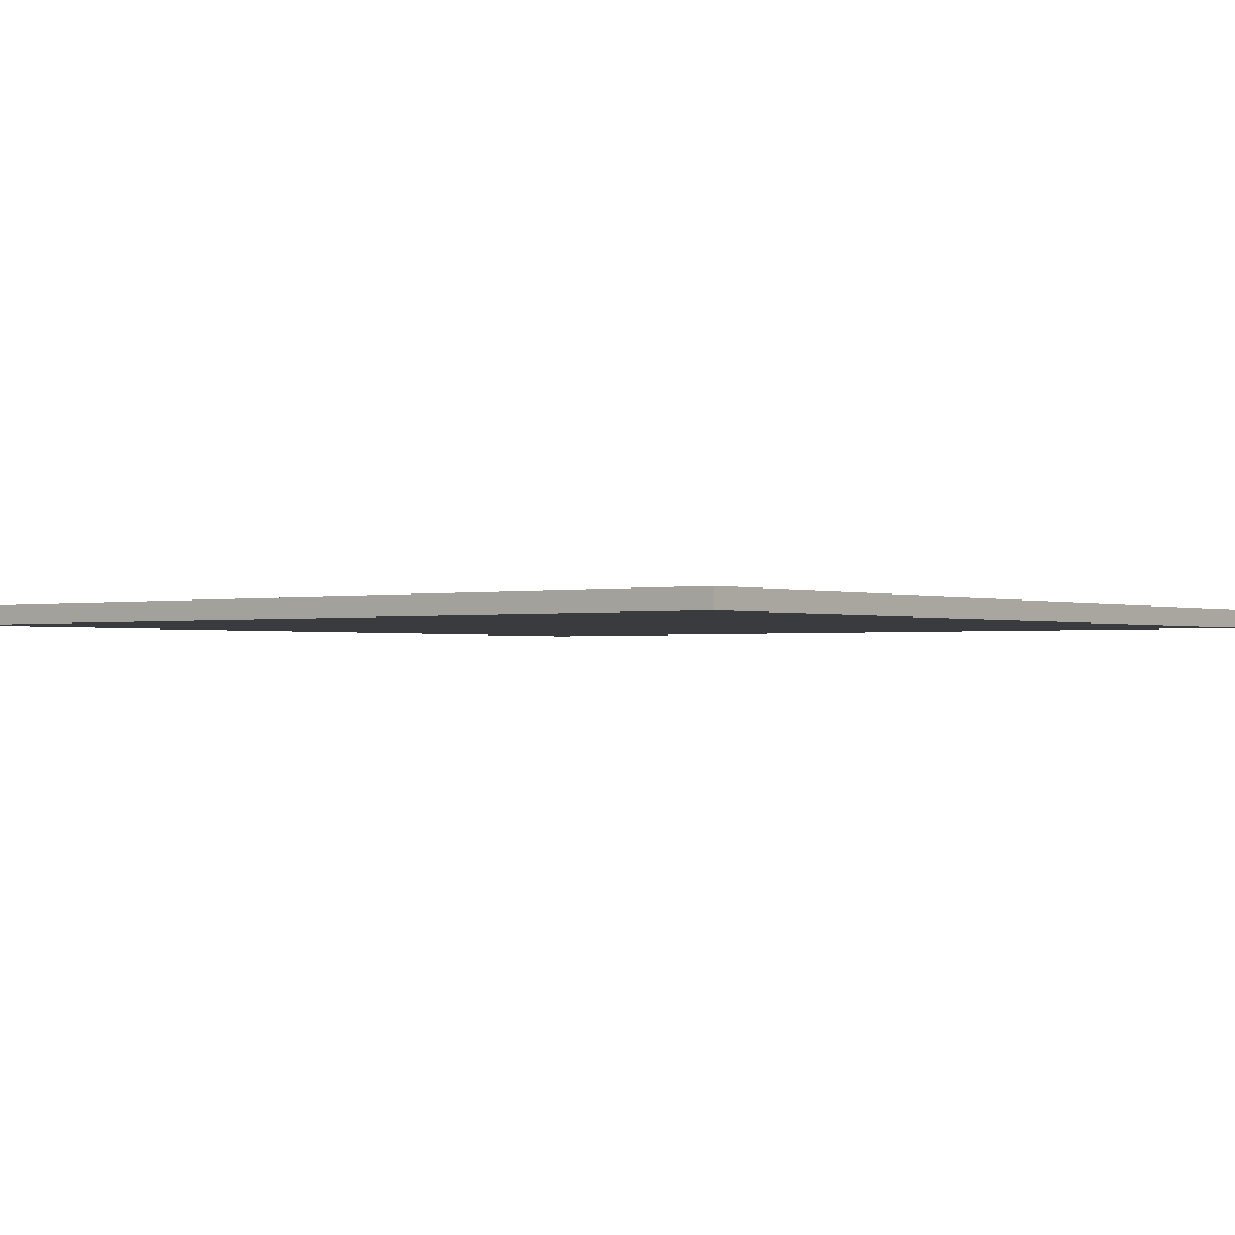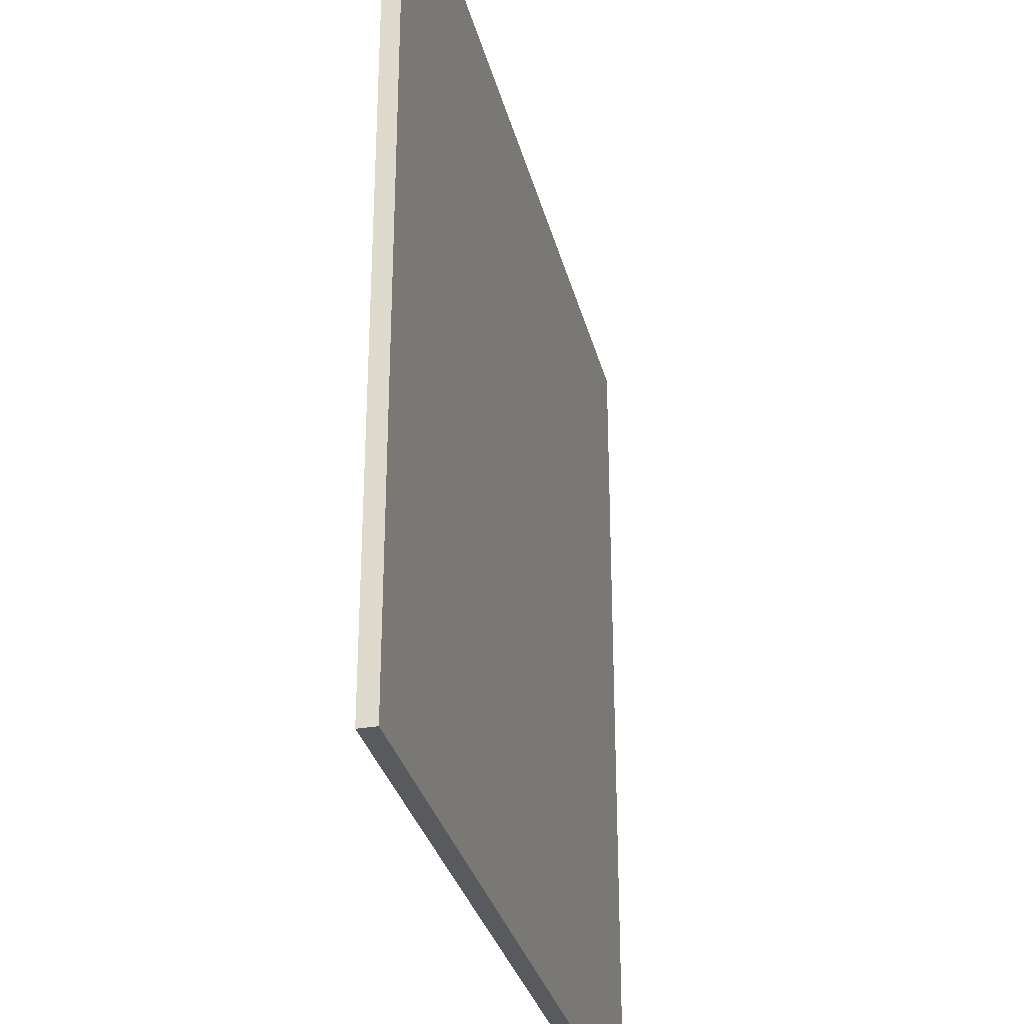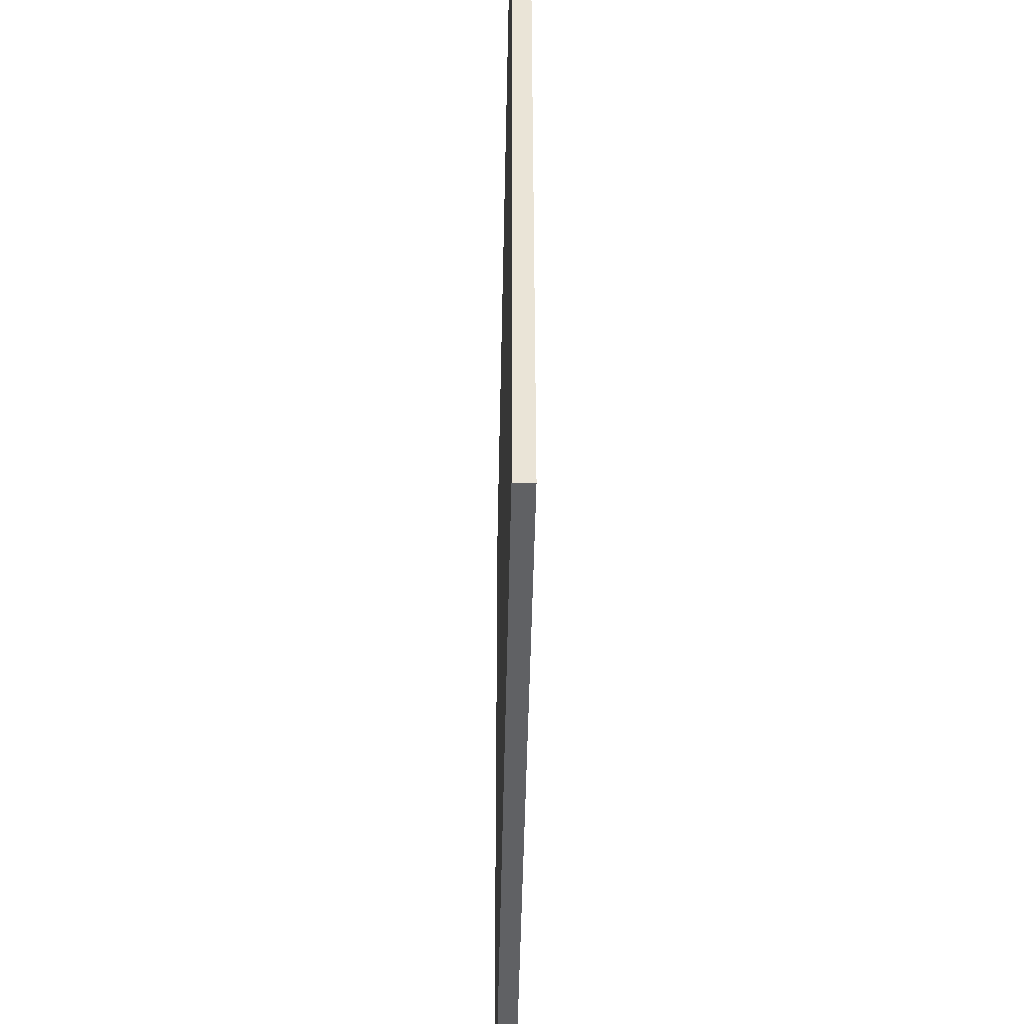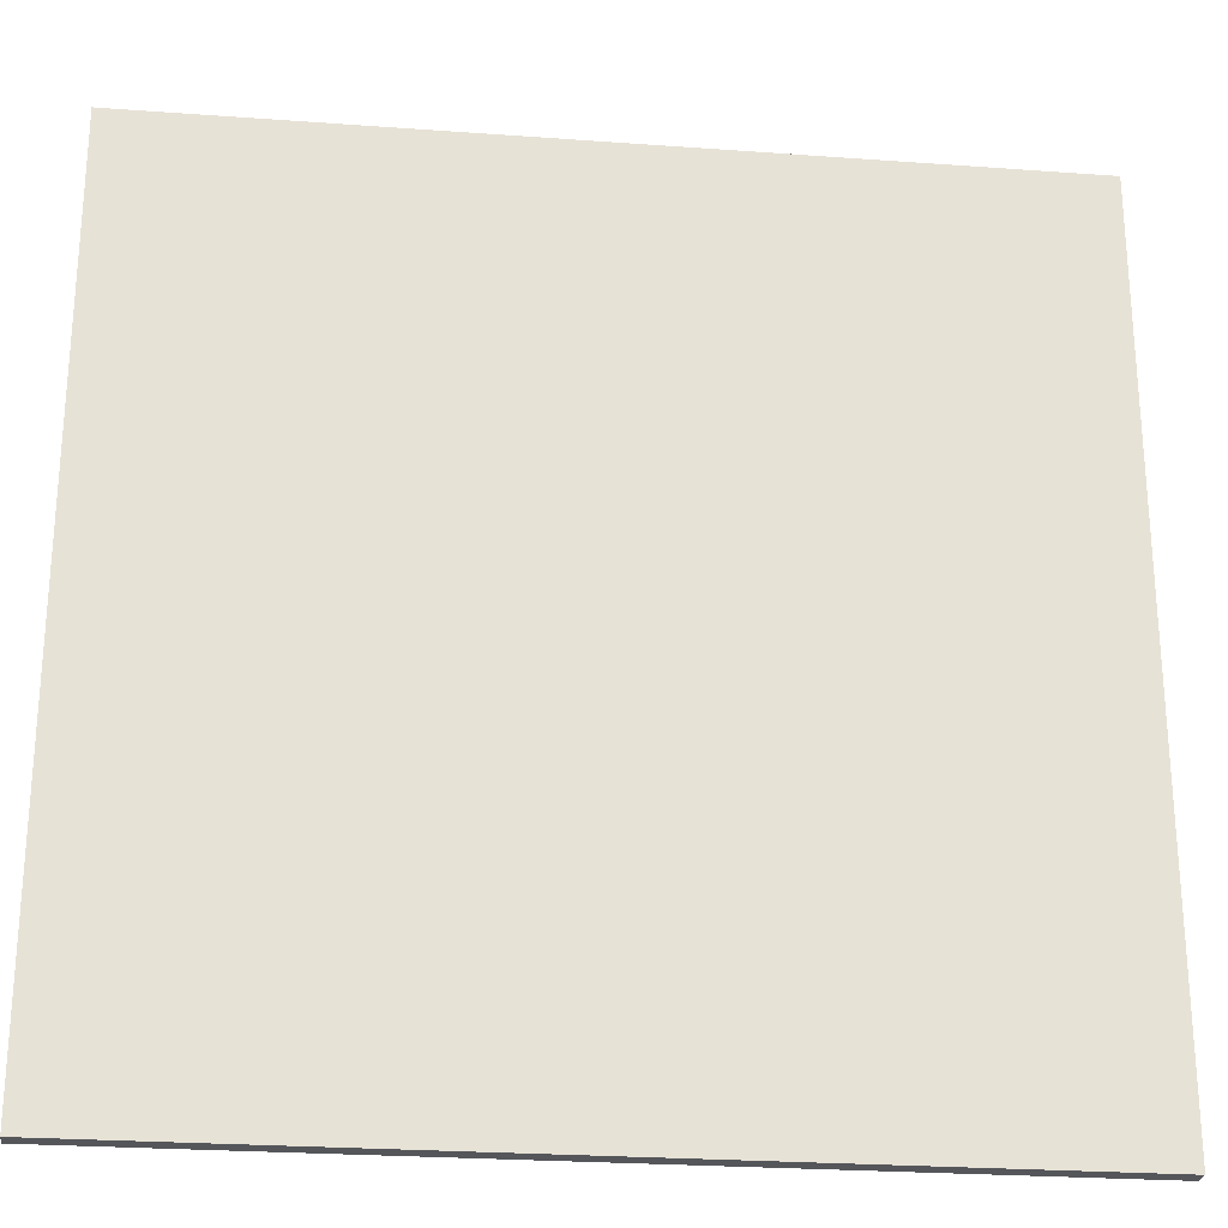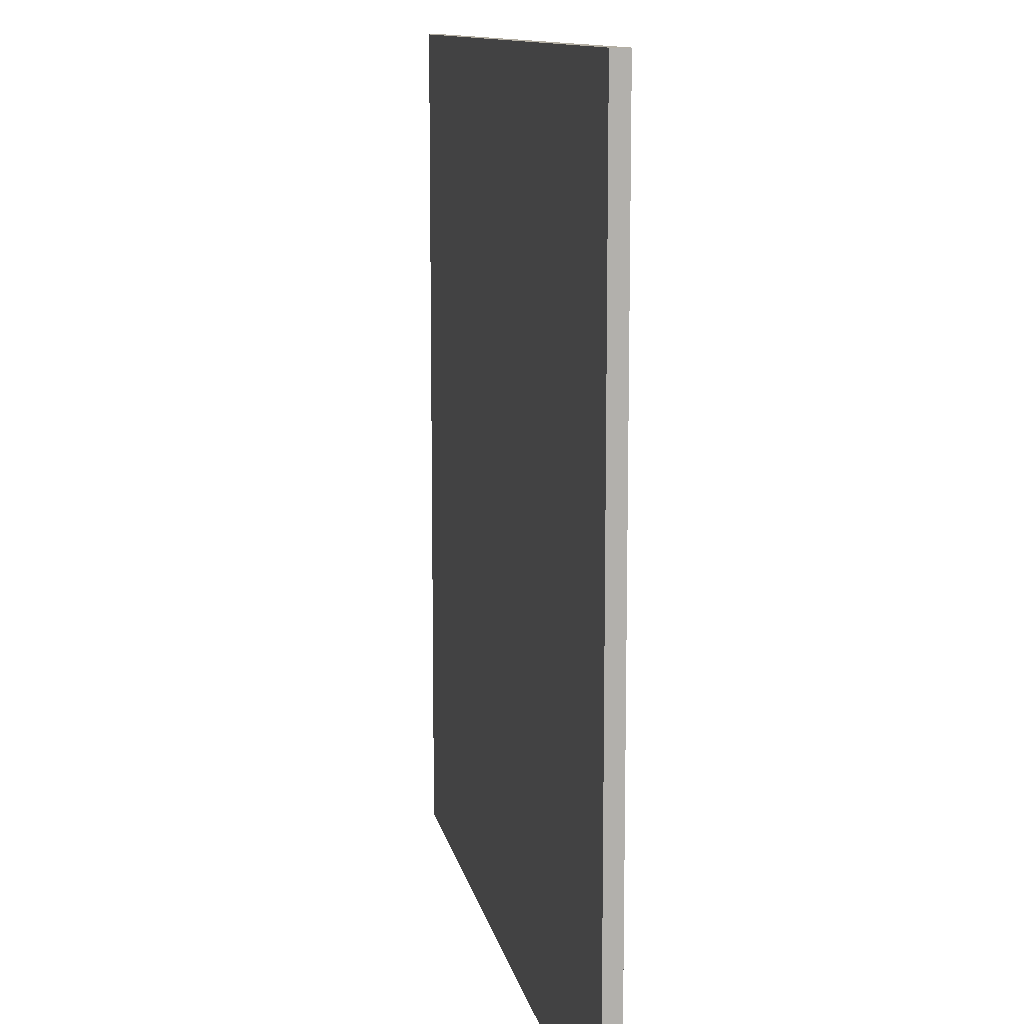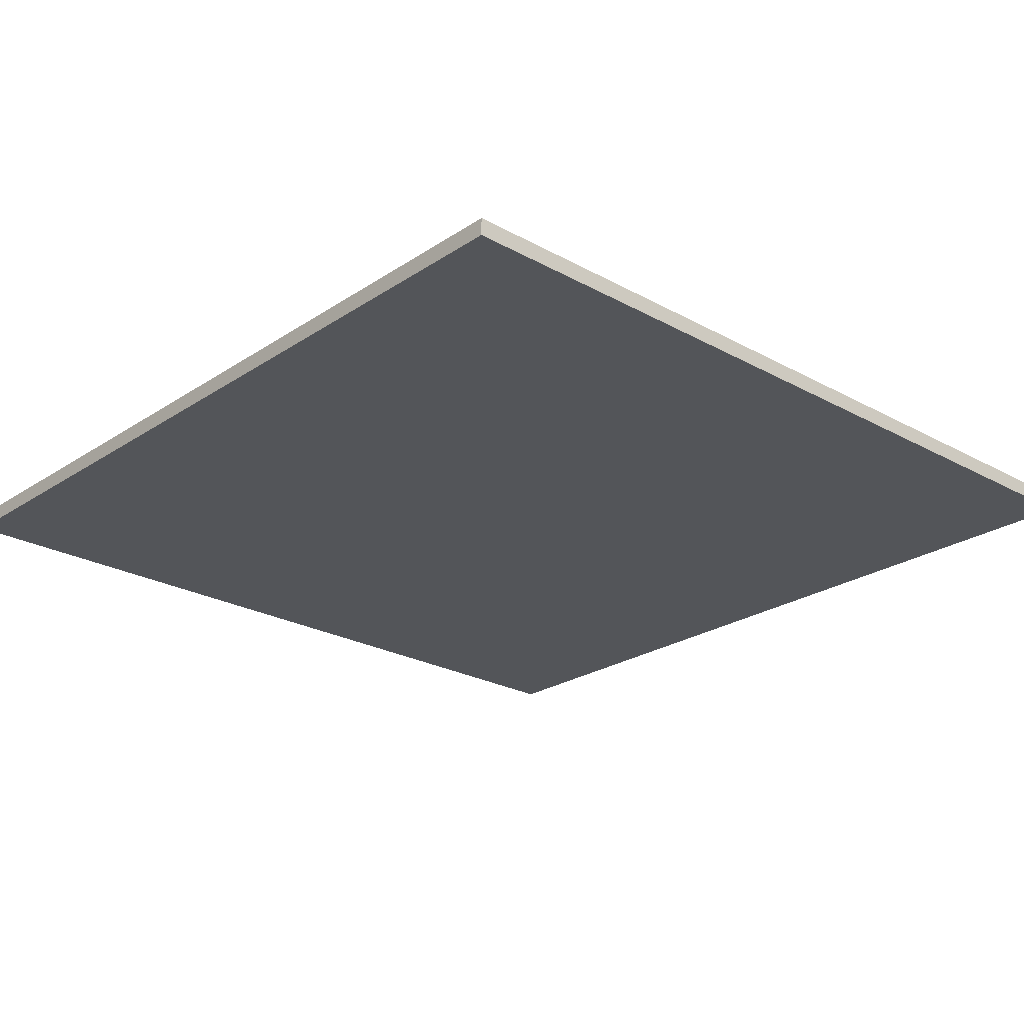
<metadata>
{"format":"obj","ext":"obj","renderer":"f3d","projection":"perspective","resolution":1024,"background":"white","views":[{"elev":-1.3,"azim":-51.4,"up":"+Z"},{"elev":-31.3,"azim":103.6,"up":"+Y"},{"elev":-46.9,"azim":-91.1,"up":"+Y"},{"elev":-25.5,"azim":173.3,"up":"+Y"},{"elev":11.3,"azim":-100.6,"up":"+Y"},{"elev":-24.1,"azim":47.5,"up":"+Z"}]}
</metadata>
<code>
o Cube.002_Cube.004
v -1 -1 0.02
v -1 1 0.02
v -1 -1 -0.02
v -1 1 -0.02
v 1 -1 0.02
v 1 1 0.02
v 1 -1 -0.02
v 1 1 -0.02
g Cube.002_Cube.004_Player_Card
f 2 3 1
f 4 7 3
f 8 5 7
f 6 1 5
f 7 1 3
f 4 6 8
f 2 4 3
f 4 8 7
f 8 6 5
f 6 2 1
f 7 5 1
f 4 2 6

</code>
